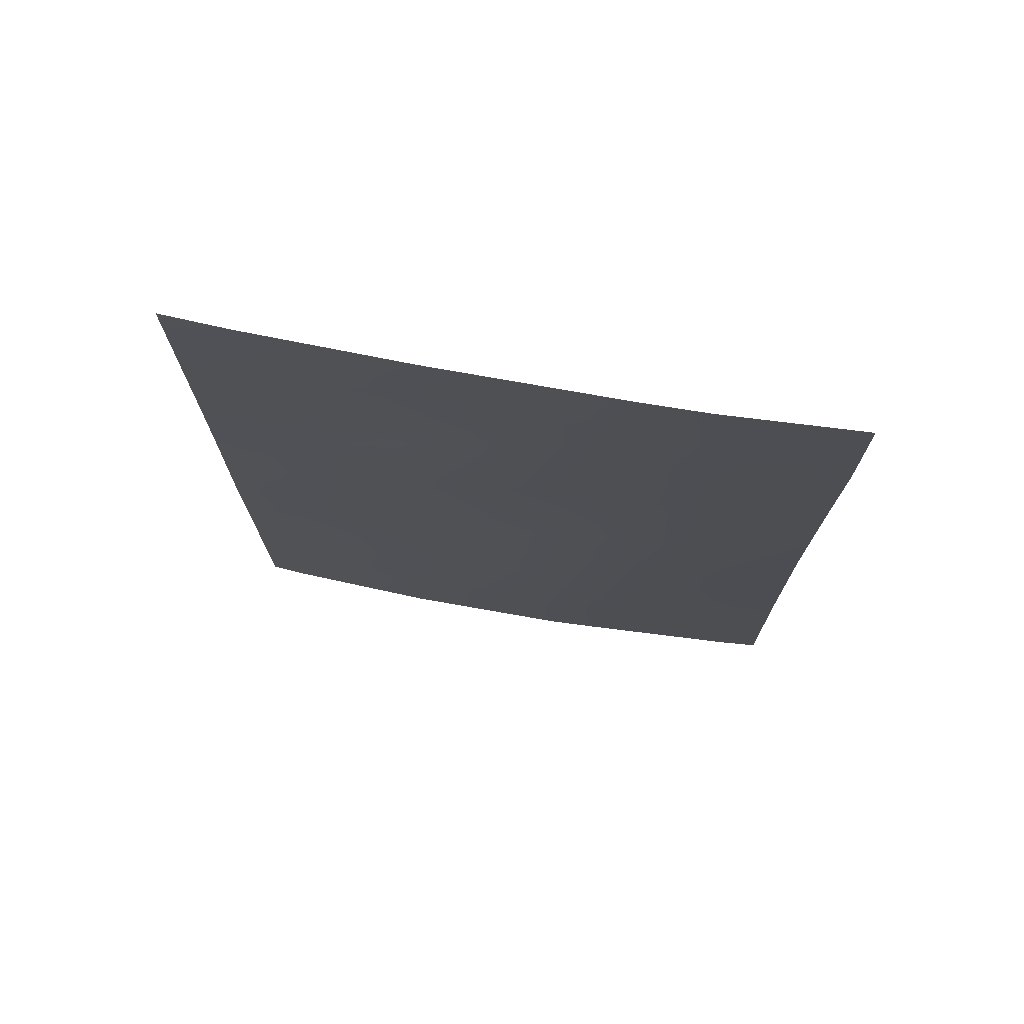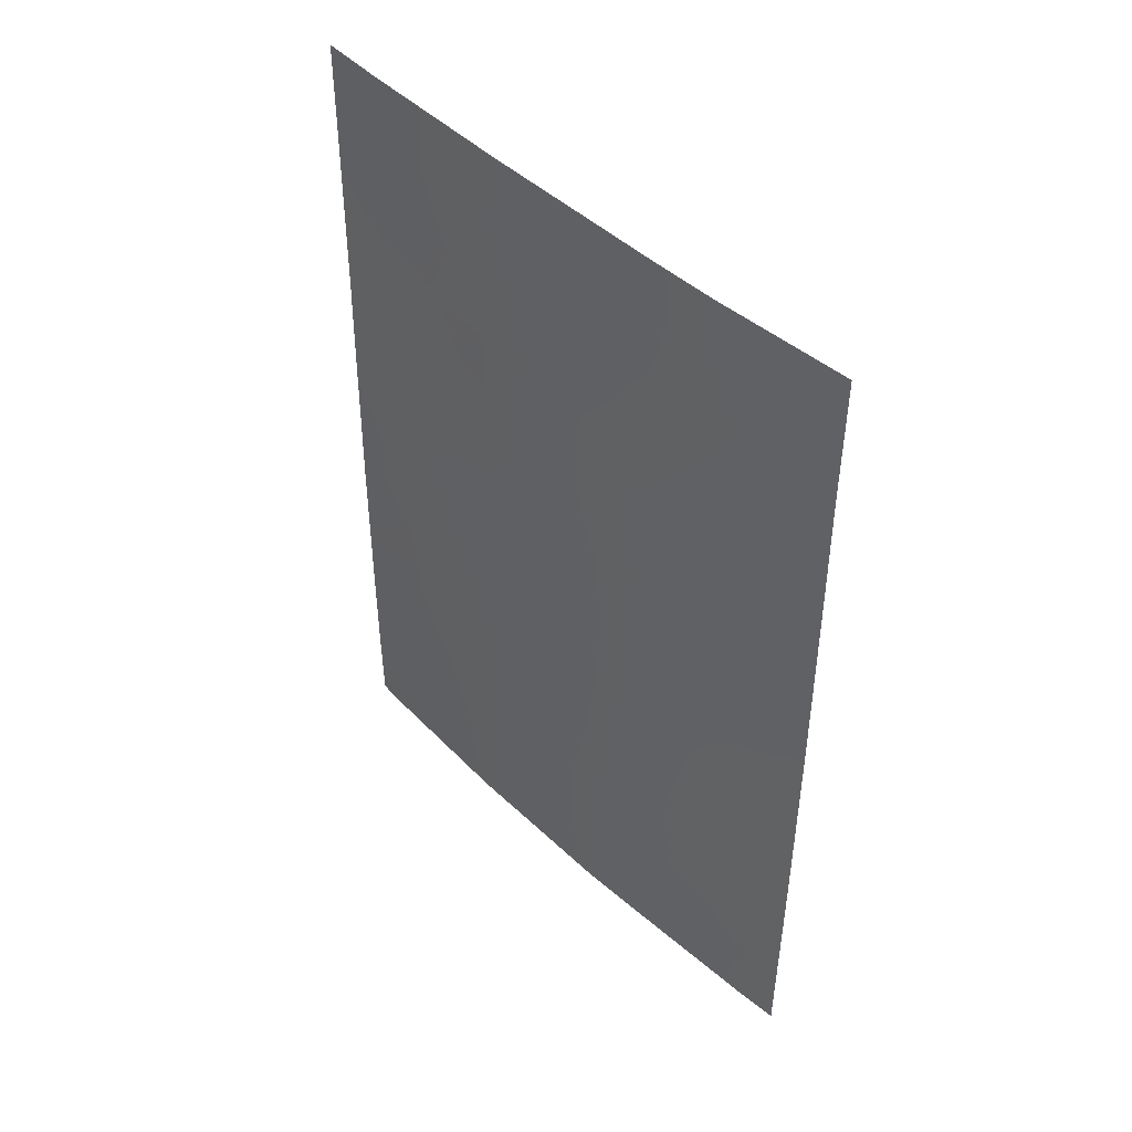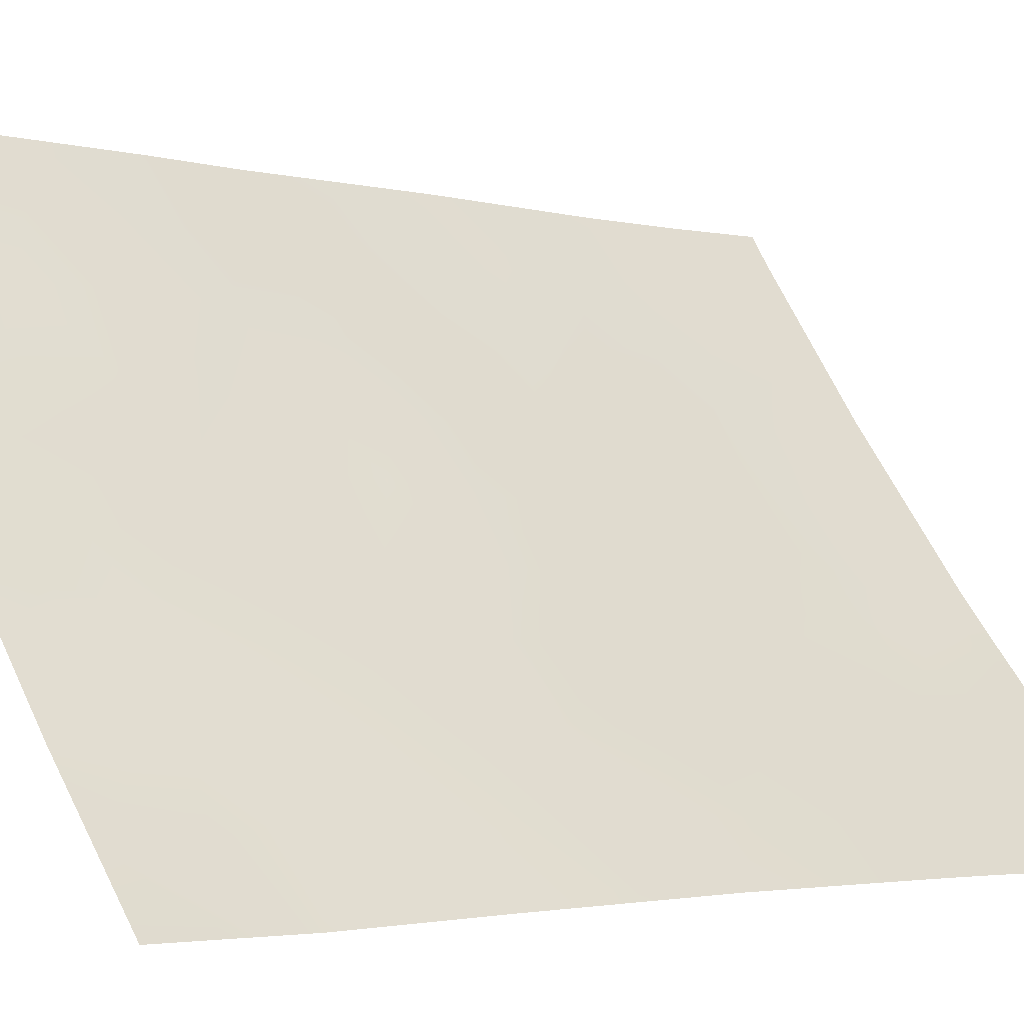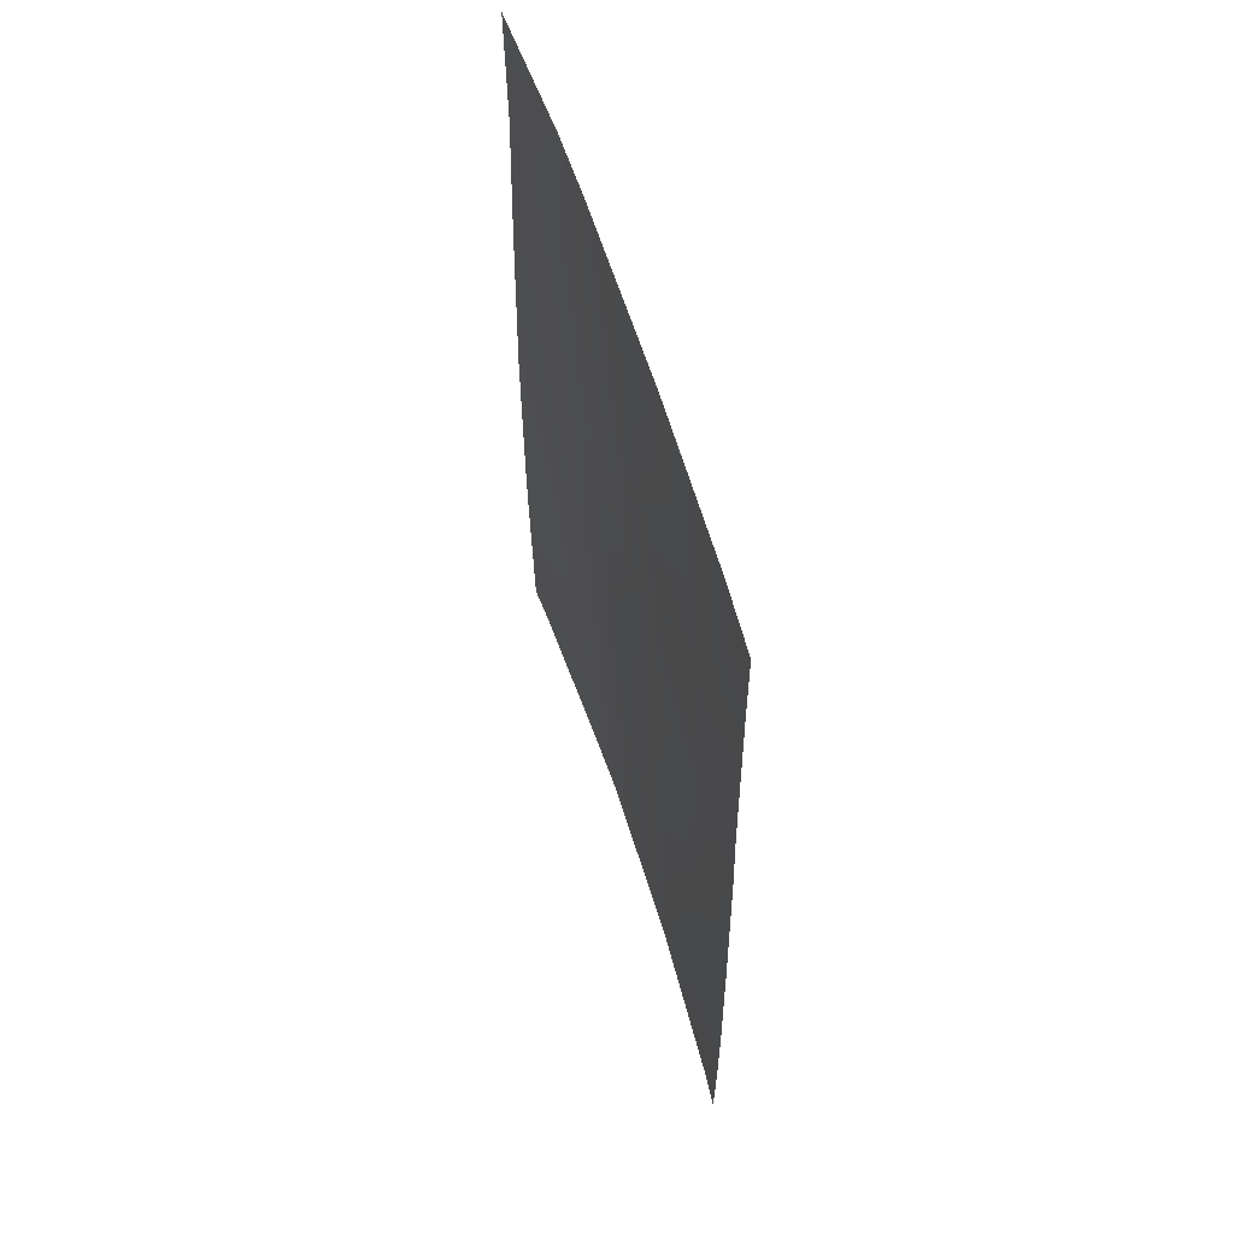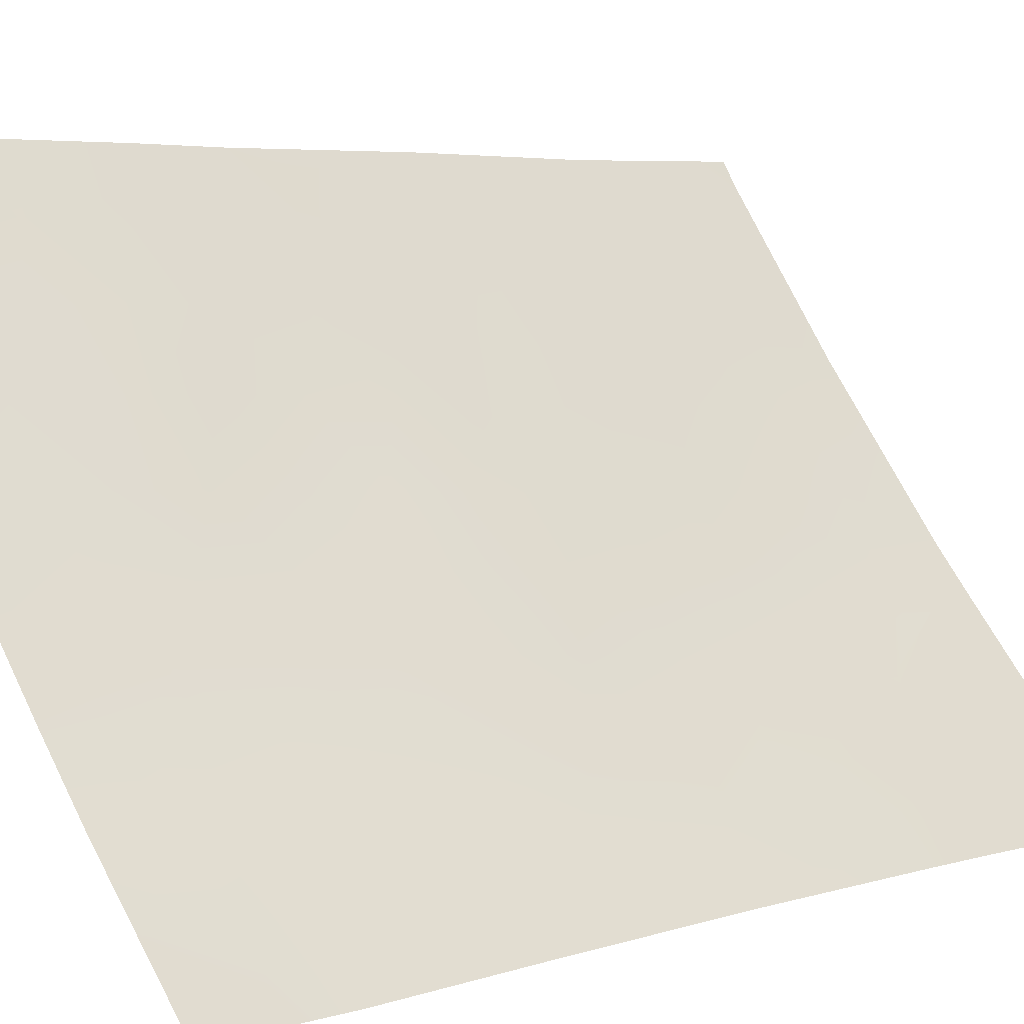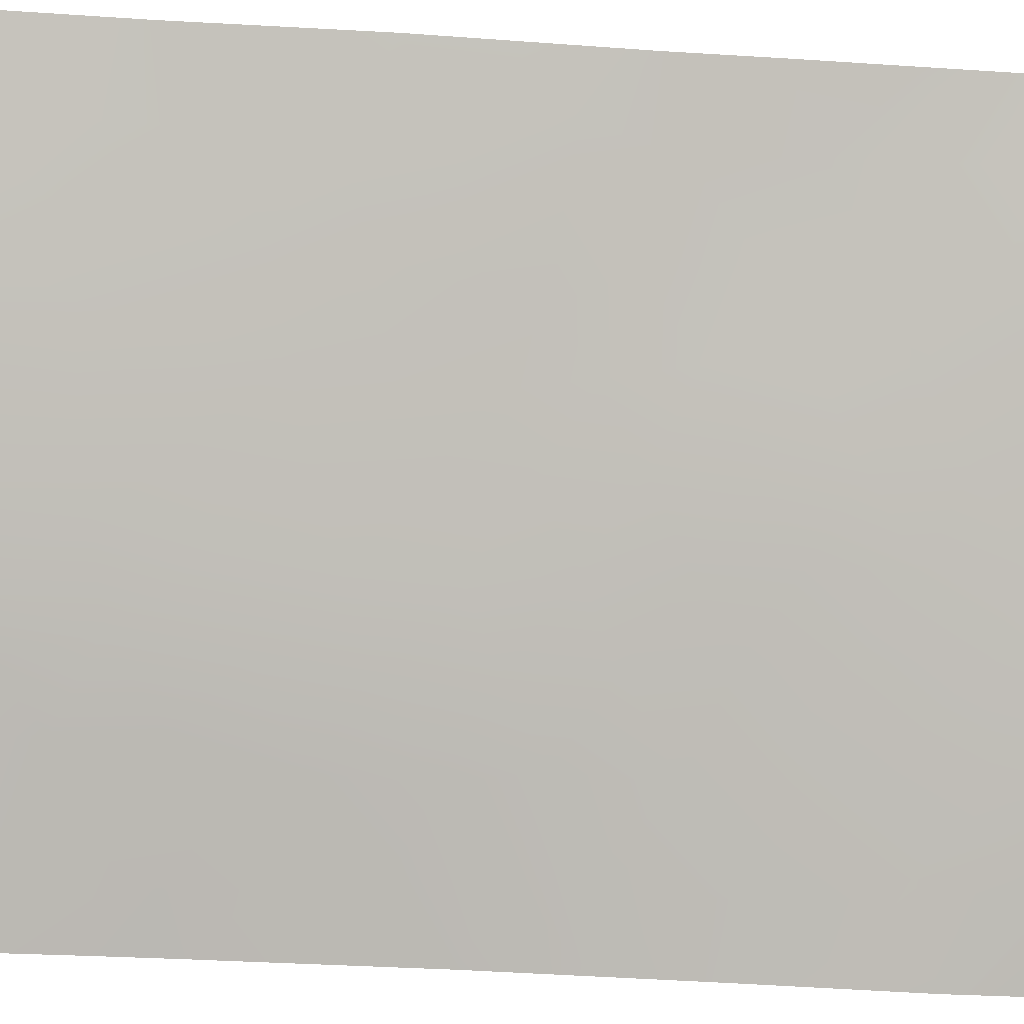
<metadata>
{"format":"obj","ext":"obj","renderer":"f3d","projection":"perspective","resolution":1024,"background":"white","views":[{"elev":74.3,"azim":-41.9,"up":"+Z"},{"elev":45.9,"azim":-4.8,"up":"+Z"},{"elev":-2.3,"azim":48.3,"up":"+Y"},{"elev":58.5,"azim":-158.7,"up":"+Z"},{"elev":5.4,"azim":45.0,"up":"+Y"},{"elev":-34.5,"azim":-95.4,"up":"+Y"}]}
</metadata>
<code>
v 29.68 83.2 46.22
v 32.35 79.87 38
v 32.75 79.45 38.47
v 32.75 79.44 38
v 27.38 86.15 39.18
v 27.38 86.16 40.47
v 32.78 79.49 41.2
v 32.77 79.48 40.39
v 31.91 80.46 41.4
v 29.48 83.32 40.01
v 28.93 84.01 38
v 27.62 85.82 38
v 29.33 83.68 50
v 30.4 82.13 38
v 30.77 81.85 47.28
v 30.93 81.63 50
v 31.52 80.89 50
v 32.75 79.45 48.28
v 32.76 79.47 50
v 30.87 81.58 38
v 27.39 86.17 38
v 27.39 86.2 42.72
v 28.01 85.36 43.38
v 29.83 83.02 44.21
v 30.9 81.69 45.08
v 28.63 84.59 45.07
v 29.79 83 42.13
v 30.75 81.74 40.33
v 27.42 86.23 46.25
v 28.73 84.41 43.46
v 27.41 86.21 45.14
v 27.44 86.25 48.83
v 27.98 85.49 50
v 32.79 79.5 43.72
v 32.77 79.48 46.31
v 32.25 80.1 43.06
v 27.44 86.25 50
v 30.98 81.52 42.83
v 31.57 80.9 45.71
v 29.65 83.27 48.24
v 28.51 84.8 47.21
v 28.4 84.76 39.72
v 28.54 84.61 41.63
v 27.93 85.4 40.01
v 32.36 79.96 40.95
v 28.64 84.42 38.94
v 28.04 85.25 38.97
v 28.27 84.92 38
v 30.5 82.03 39.13
v 30.1 82.54 40.15
v 29.91 82.76 39.04
v 32.1 80.22 40.31
v 32.16 80.12 38.74
v 32.76 79.47 39.43
v 31.67 80.73 49.25
v 32.06 80.29 47.97
v 32.17 80.13 48.93
v 32.76 79.46 49.14
v 32.14 80.18 50
v 30.36 82.36 44.63
v 30.29 82.44 45.69
v 29.75 83.11 45.21
v 28.47 84.68 40.6
v 27.95 85.4 41.12
v 29.29 83.67 42.83
v 29.85 82.96 43.18
v 29.32 83.66 43.78
v 30.36 82.29 42.45
v 30.39 82.29 43.56
v 30.95 81.6 43.98
v 28.52 84.76 46.11
v 27.96 85.53 46.72
v 30.96 81.49 39.24
v 29.12 83.93 45.67
v 29.24 83.8 44.71
v 31.37 81.05 40.95
v 31.39 81.01 39.89
v 30.13 82.66 50
v 29.57 83.37 49.15
v 30.53 82.13 49.34
v 27.91 85.59 49.04
v 28.34 84.99 49.27
v 32.78 79.49 45.02
v 32.25 80.1 46.02
v 32.06 80.33 45.05
v 32.19 80.17 44.13
v 30.26 82.38 41.3
v 29.65 83.13 41.07
v 30.24 82.51 46.76
v 30.83 81.78 46.17
v 27.99 85.45 45.41
v 27.8 85.66 44.4
v 28.31 84.99 44.3
v 28.83 84.31 44.26
v 29.66 83.07 38
v 29.25 83.6 38.99
v 32.78 79.5 42.46
v 27.4 86.2 43.93
v 31.52 80.95 44.47
v 29.02 84.09 48.87
v 31.48 80.9 38.89
v 27.39 86.18 41.6
v 31.58 80.84 42.23
v 30.85 81.66 41.65
v 32.76 79.46 47.3
v 32.29 80.03 47.05
v 31.79 80.62 46.88
v 31.61 80.73 38
v 31.62 80.81 43.45
v 29.09 84.01 46.69
v 28.61 84.55 42.57
v 27.43 86.24 47.54
v 27.96 85.55 47.92
v 31.31 81.19 47.7
v 30.76 81.85 48.47
v 28.9 84.09 39.88
v 28.65 84.59 50
v 31.29 81.24 46.65
v 30.22 82.54 47.83
v 29.66 83.24 47.25
v 28.5 84.77 48.33
v 29.09 84.02 47.7
v 29.18 83.78 41.87
v 29.05 83.92 40.87
v 32 80.32 39.52
v 31.06 81.47 49.34
v 27.96 85.41 42.23
v 32.32 80.01 41.92
v 30.15 82.63 48.81
v 31.54 80.9 48.65
f 3 2 4
f 46 47 48
f 42 44 47
f 49 50 51
f 57 58 59
f 21 12 5
f 60 61 62
f 44 63 64
f 65 66 67
f 68 69 66
f 70 60 69
f 91 71 72
f 28 49 73
f 74 75 62
f 52 76 77
f 83 84 85
f 87 88 50
f 89 61 90
f 91 92 93
f 30 94 93
f 95 51 96
f 7 97 128
f 103 9 128
f 31 98 92
f 39 99 85
f 37 32 81
f 101 77 73
f 102 64 127
f 76 103 104
f 87 104 68
f 105 56 106
f 107 84 106
f 101 108 53
f 109 99 70
f 71 74 110
f 112 72 113
f 116 46 96
f 82 100 117
f 118 107 114
f 118 90 39
f 119 120 89
f 121 122 100
f 119 115 129
f 120 122 110
f 75 94 67
f 111 123 65
f 116 124 63
f 123 124 88
f 113 121 81
f 5 44 6
f 8 7 45
f 11 46 48
f 46 42 47
f 48 47 12
f 44 5 47
f 12 47 5
f 14 49 51
f 49 28 50
f 51 50 10
f 8 52 54
f 54 125 53
f 54 53 3
f 3 53 2
f 57 56 18
f 17 55 59
f 57 18 58
f 59 58 19
f 24 60 62
f 60 25 61
f 62 61 1
f 6 44 64
f 44 42 63
f 64 63 43
f 30 65 67
f 65 27 66
f 67 66 24
f 27 68 66
f 68 38 69
f 66 69 24
f 38 70 69
f 70 25 60
f 69 60 24
f 29 91 72
f 91 26 71
f 72 71 41
f 14 20 49
f 73 49 20
f 1 74 62
f 74 26 75
f 62 75 24
f 125 52 77
f 52 9 76
f 77 76 28
f 16 78 80
f 78 13 79
f 80 78 129
f 33 81 82
f 82 81 121
f 34 83 86
f 83 35 84
f 85 84 39
f 28 87 50
f 87 27 88
f 50 88 10
f 15 89 90
f 89 1 61
f 90 61 25
f 26 91 93
f 91 31 92
f 93 92 23
f 23 30 93
f 93 94 26
f 11 95 96
f 95 14 51
f 96 51 10
f 97 34 36
f 36 103 128
f 98 23 92
f 23 98 22
f 39 25 99
f 37 81 33
f 13 100 79
f 79 100 40
f 20 101 73
f 101 125 77
f 73 77 28
f 22 102 127
f 102 6 64
f 111 127 43
f 28 76 104
f 76 9 103
f 104 103 38
f 27 87 68
f 87 28 104
f 68 104 38
f 35 105 106
f 105 18 56
f 56 107 106
f 107 39 84
f 106 84 35
f 8 45 52
f 45 9 52
f 125 101 53
f 101 20 108
f 53 108 2
f 38 109 70
f 70 99 25
f 31 91 29
f 41 71 110
f 71 26 74
f 110 74 1
f 111 30 23
f 32 112 113
f 112 29 72
f 113 72 41
f 15 114 115
f 114 56 130
f 115 114 130
f 10 116 96
f 116 42 46
f 96 46 11
f 103 36 109
f 33 82 117
f 82 121 100
f 117 100 13
f 15 118 114
f 118 39 107
f 114 107 56
f 118 15 90
f 39 90 25
f 15 119 89
f 119 40 120
f 89 120 1
f 121 41 122
f 100 122 40
f 119 15 115
f 1 120 110
f 120 40 122
f 110 122 41
f 24 75 67
f 75 26 94
f 67 94 30
f 111 23 127
f 30 111 65
f 111 43 123
f 65 123 27
f 42 116 63
f 116 10 124
f 63 124 43
f 27 123 88
f 123 43 124
f 88 124 10
f 32 113 81
f 113 41 121
f 52 125 54
f 86 36 34
f 97 36 128
f 126 80 115
f 85 99 86
f 128 45 7
f 16 126 17
f 128 9 45
f 127 64 43
f 126 55 17
f 16 80 126
f 86 83 85
f 127 23 22
f 129 115 80
f 78 79 129
f 40 129 79
f 109 36 86
f 40 119 129
f 109 86 99
f 55 57 59
f 103 109 38
f 126 130 55
f 115 130 126
f 55 130 57
f 130 56 57

</code>
